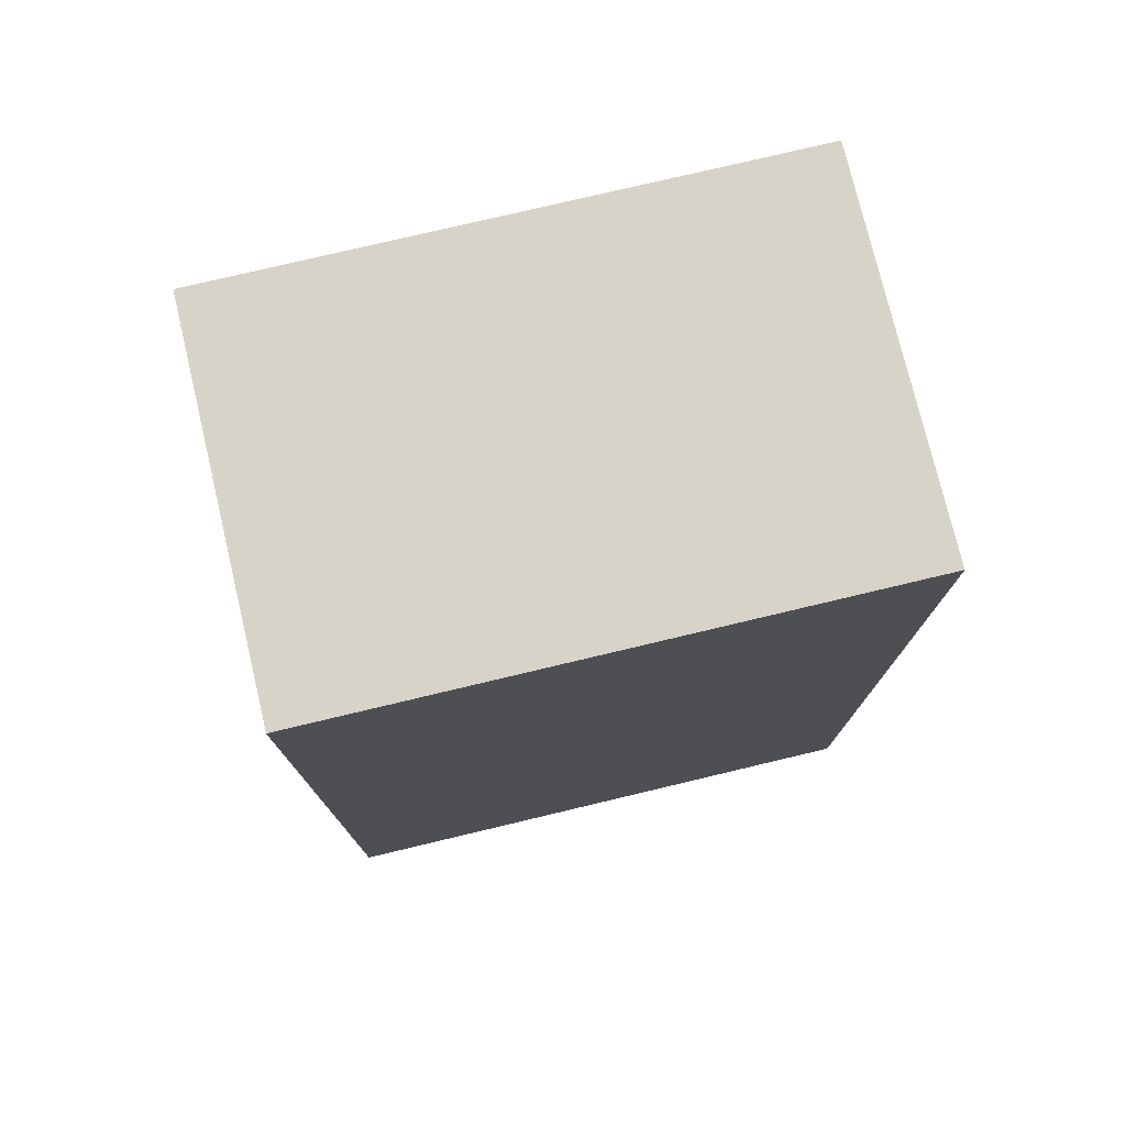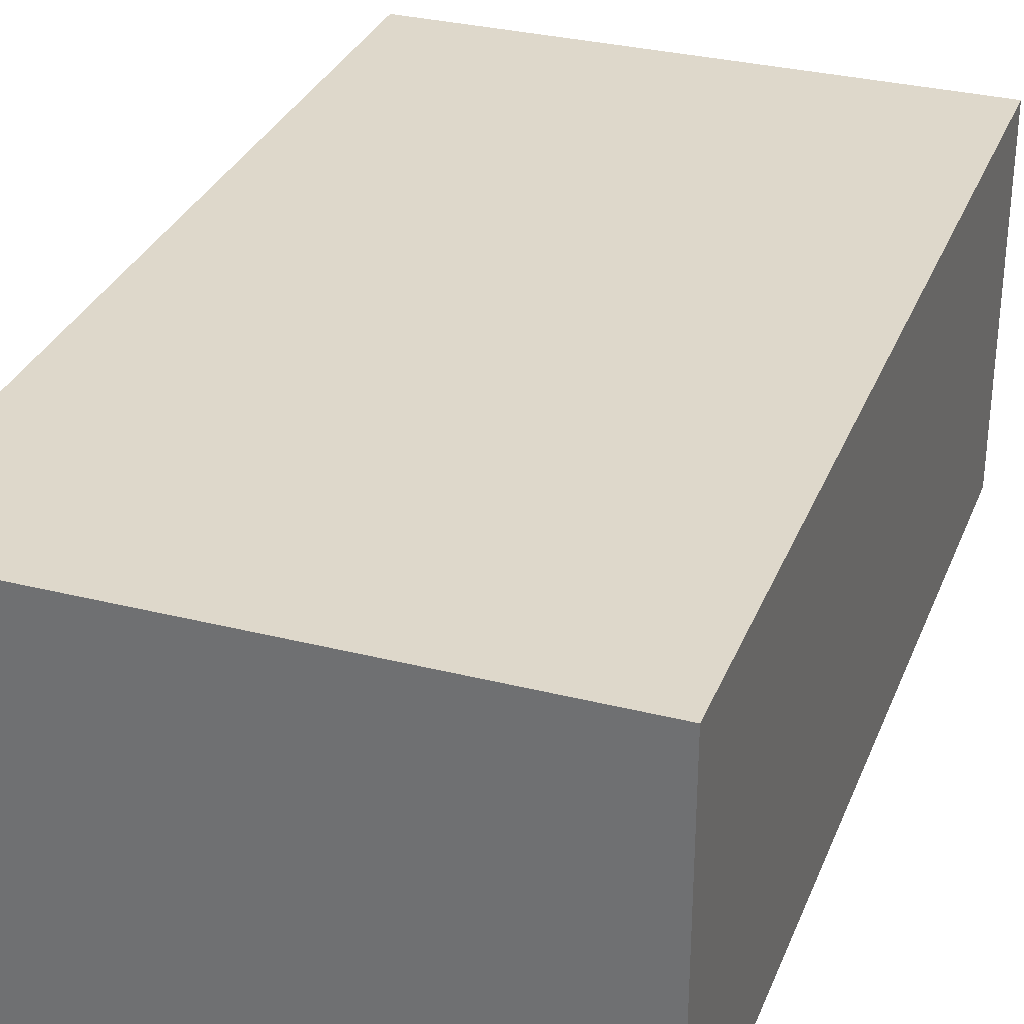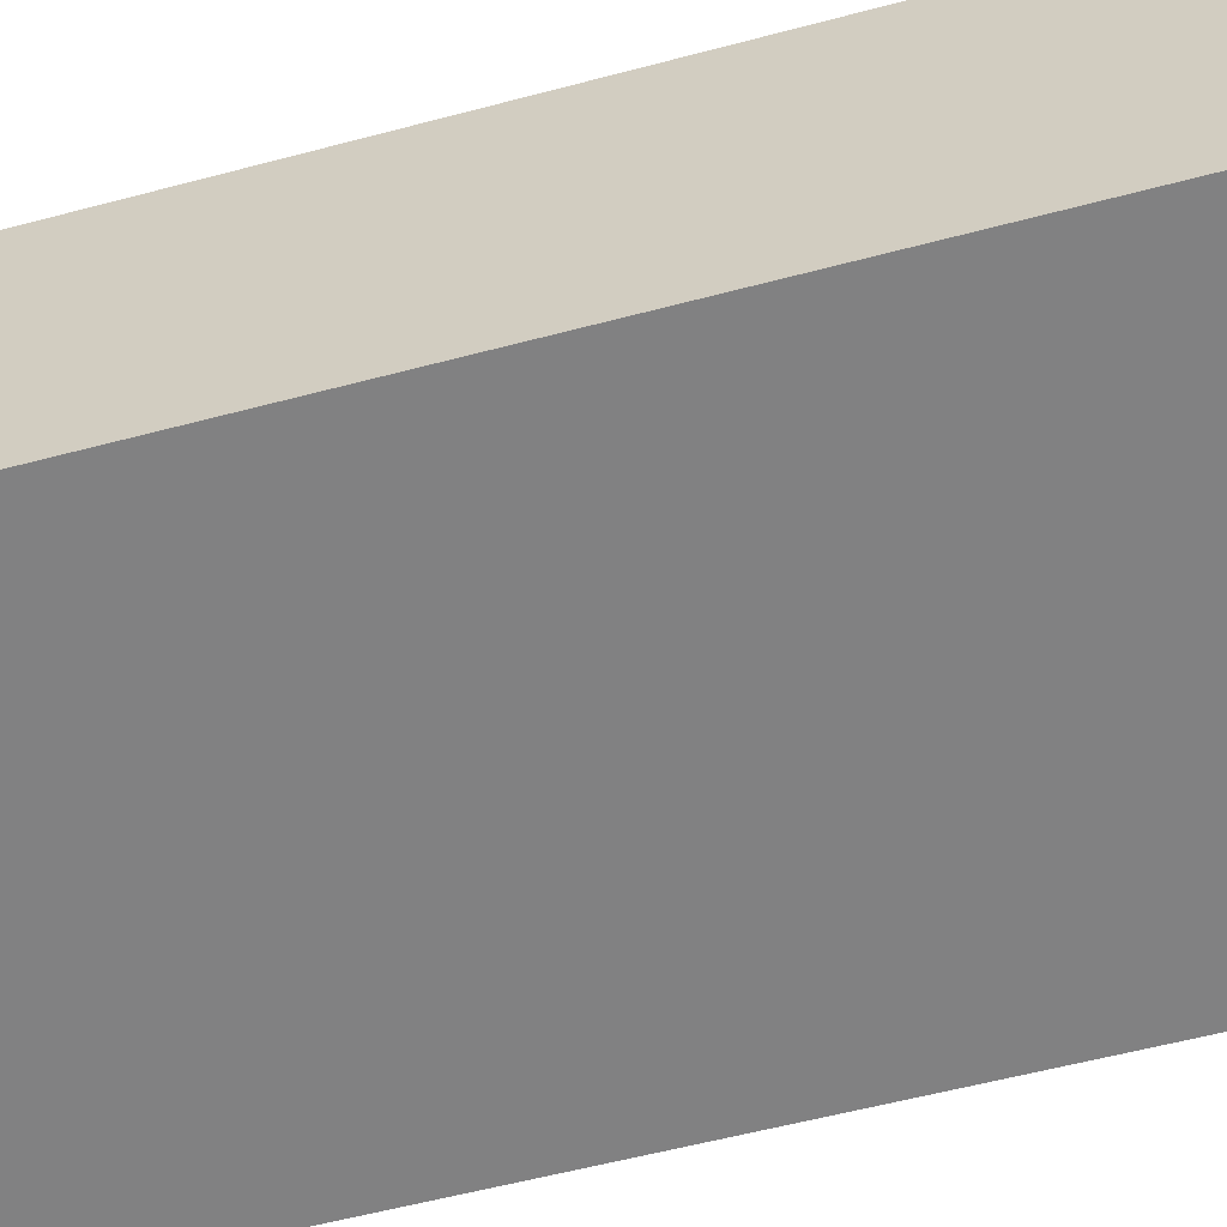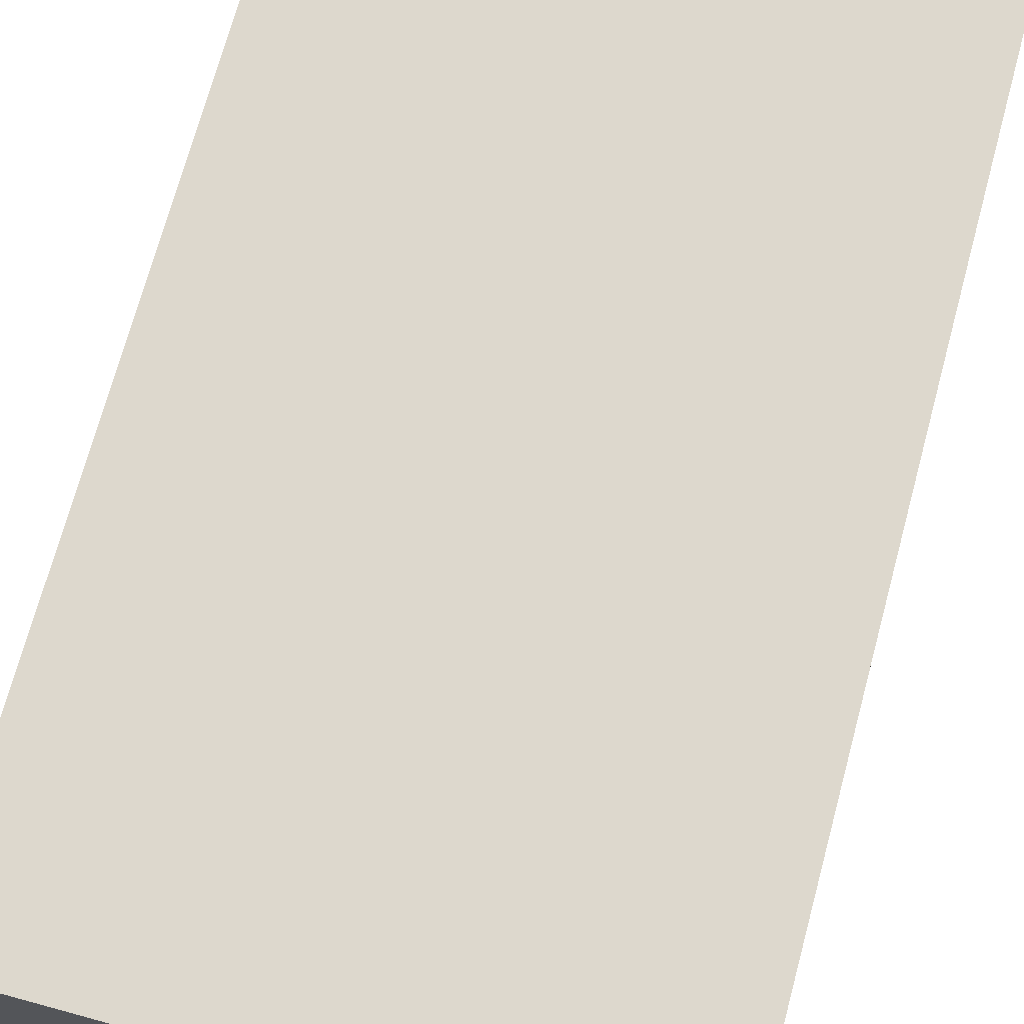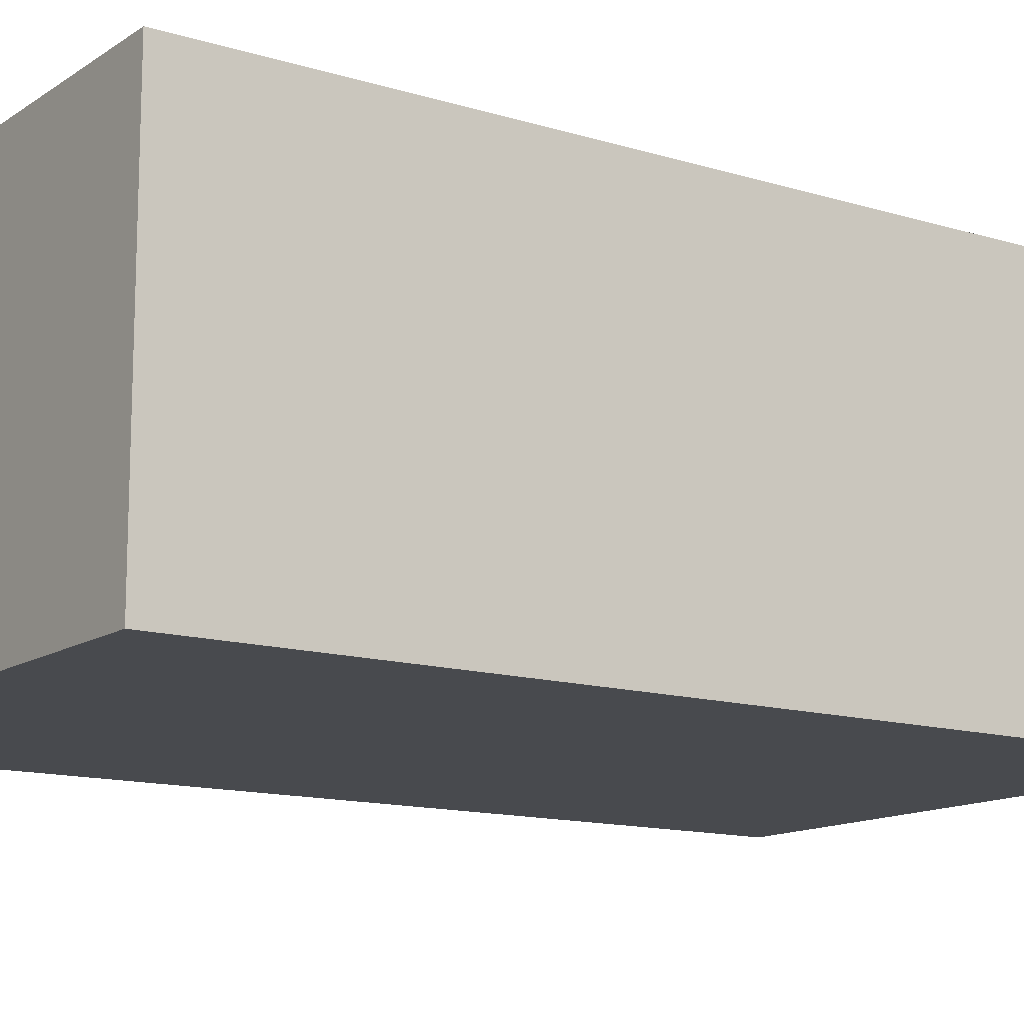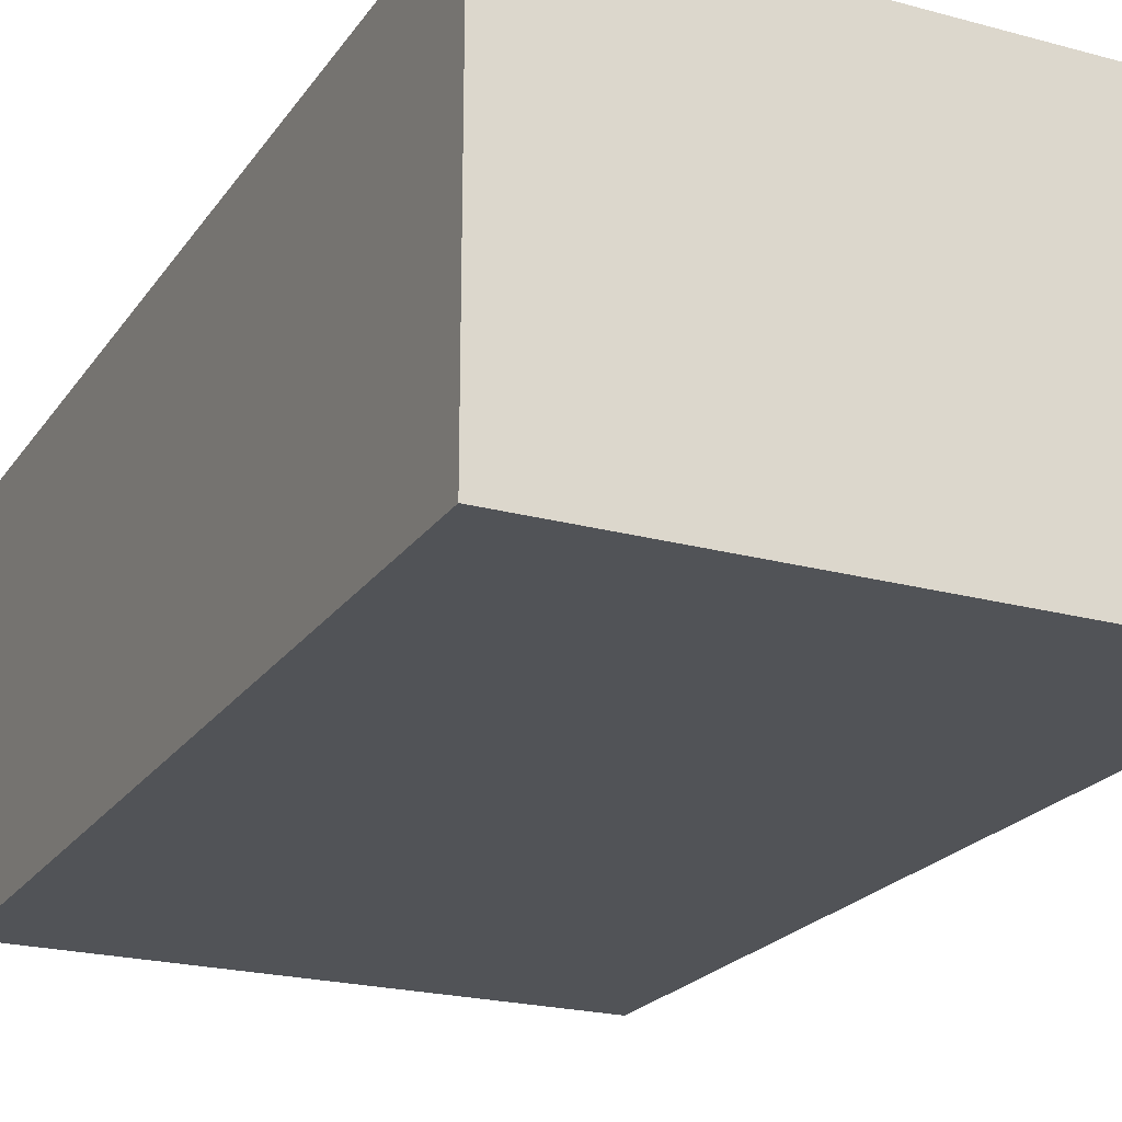
<metadata>
{"format":"obj","ext":"obj","renderer":"f3d","projection":"perspective","resolution":1024,"background":"white","views":[{"elev":76.6,"azim":-13.4,"up":"+Y"},{"elev":31.6,"azim":-160.4,"up":"+Z"},{"elev":-60.5,"azim":105.0,"up":"+Z"},{"elev":72.2,"azim":-164.8,"up":"+Z"},{"elev":-13.3,"azim":-124.7,"up":"+Z"},{"elev":-22.0,"azim":-25.4,"up":"+Z"}]}
</metadata>
<code>
g alien_planet_toolbox
v -0.1875 0.3125 -0
v 0.1875 0.3125 -0
v 0.1875 0.3125 0.25
v -0.1875 0.3125 0.25
v 0.1875 -0.3125 -0
v 0.1875 0.3125 -0
v -0.1875 0.3125 -0
v -0.1875 -0.3125 -0
v 0.1875 0.3125 -0
v 0.1875 -0.3125 -0
v 0.1875 -0.3125 0.25
v 0.1875 0.3125 0.25
v 0.1875 0.3125 0.25
v 0.1875 -0.3125 0.25
v -0.1875 -0.3125 0.25
v -0.1875 0.3125 0.25
v 0.1875 -0.3125 -0
v -0.1875 -0.3125 -0
v -0.1875 -0.3125 0.25
v 0.1875 -0.3125 0.25
v -0.1875 -0.3125 -0
v -0.1875 0.3125 -0
v -0.1875 0.3125 0.25
v -0.1875 -0.3125 0.25
g alien_planet_toolbox_0
f -22 -23 -24
f -21 -22 -24
f -18 -19 -20
f -17 -18 -20
f -14 -15 -16
f -13 -14 -16
f -10 -11 -12
f -9 -10 -12
f -6 -7 -8
f -5 -6 -8
f -2 -3 -4
f -1 -2 -4

</code>
